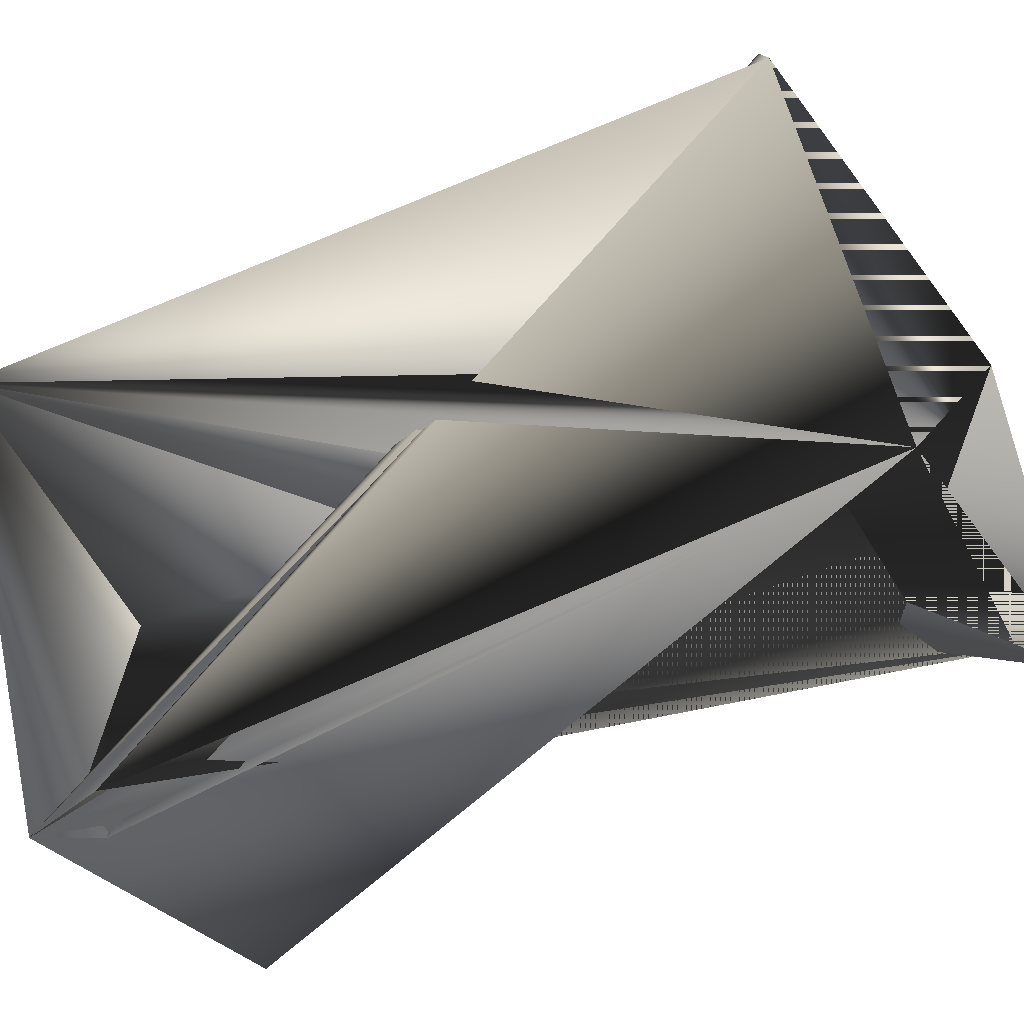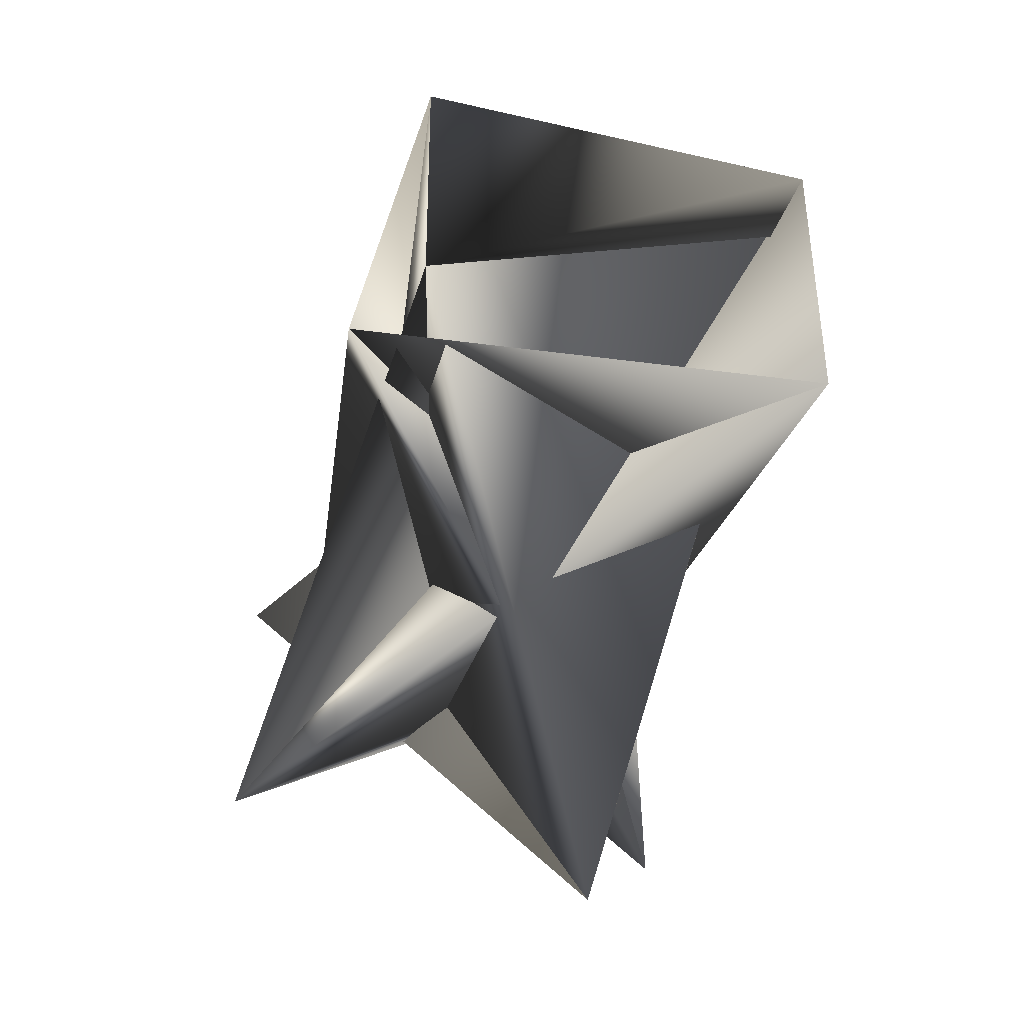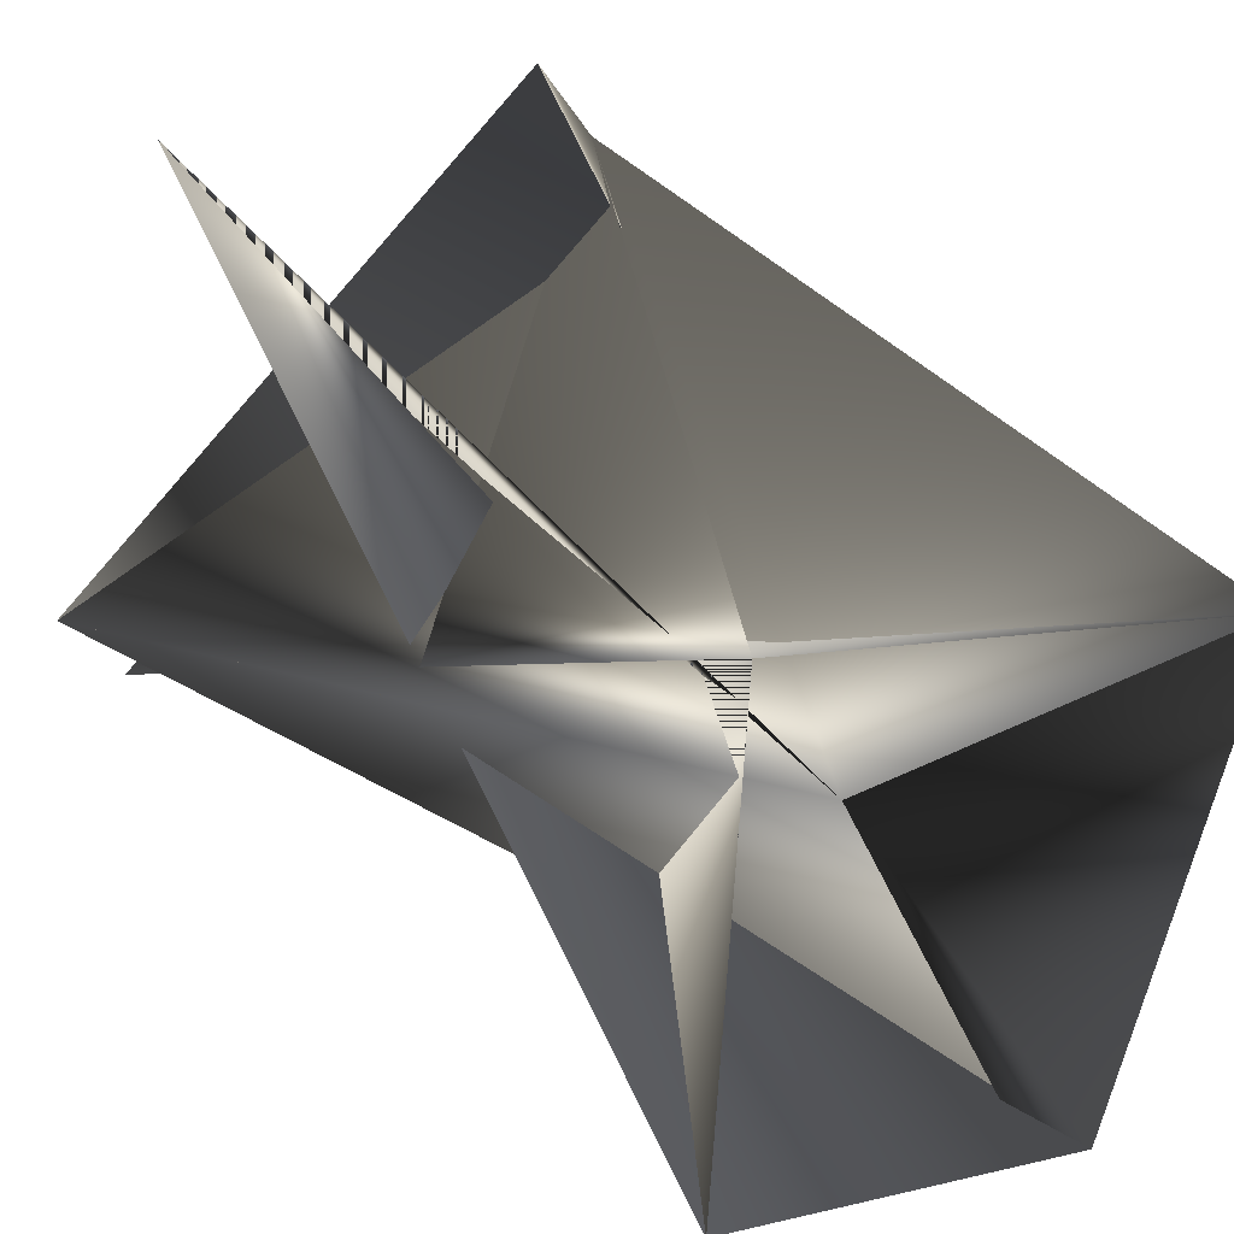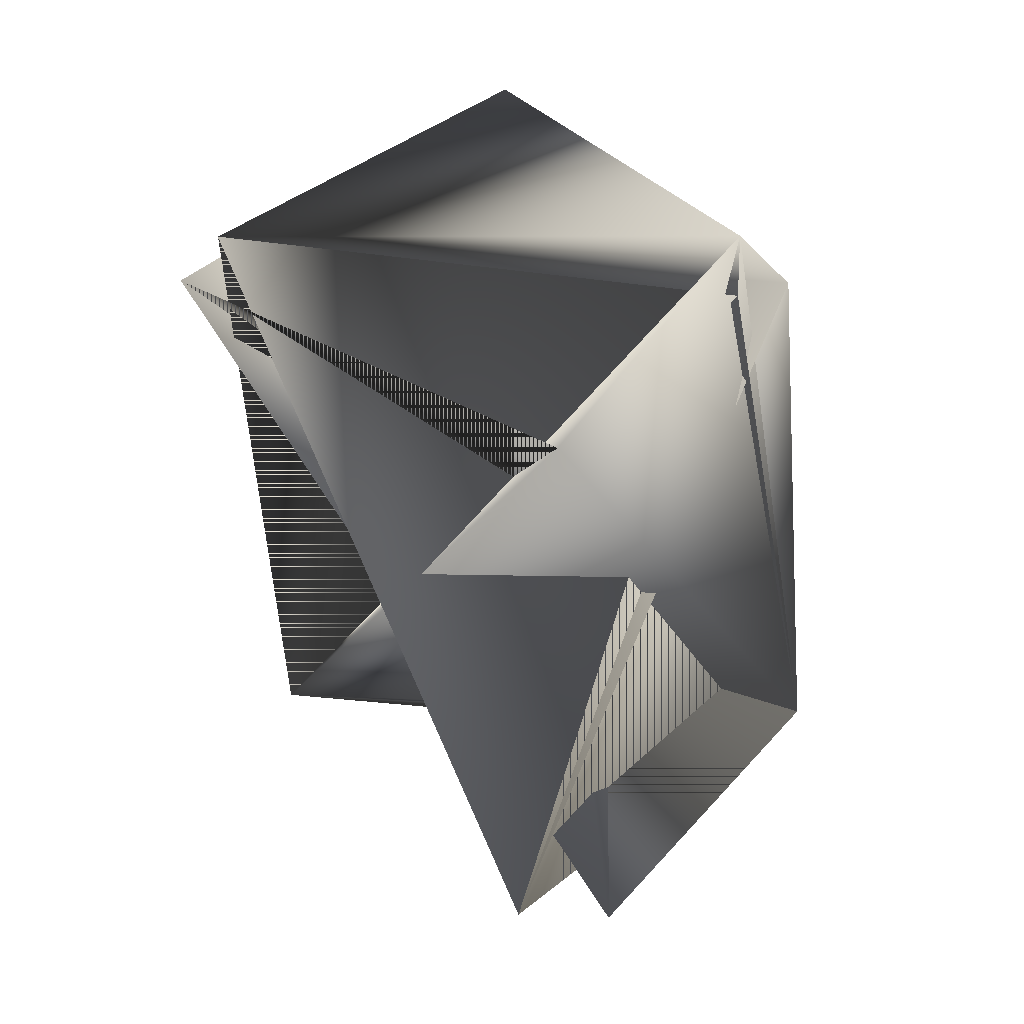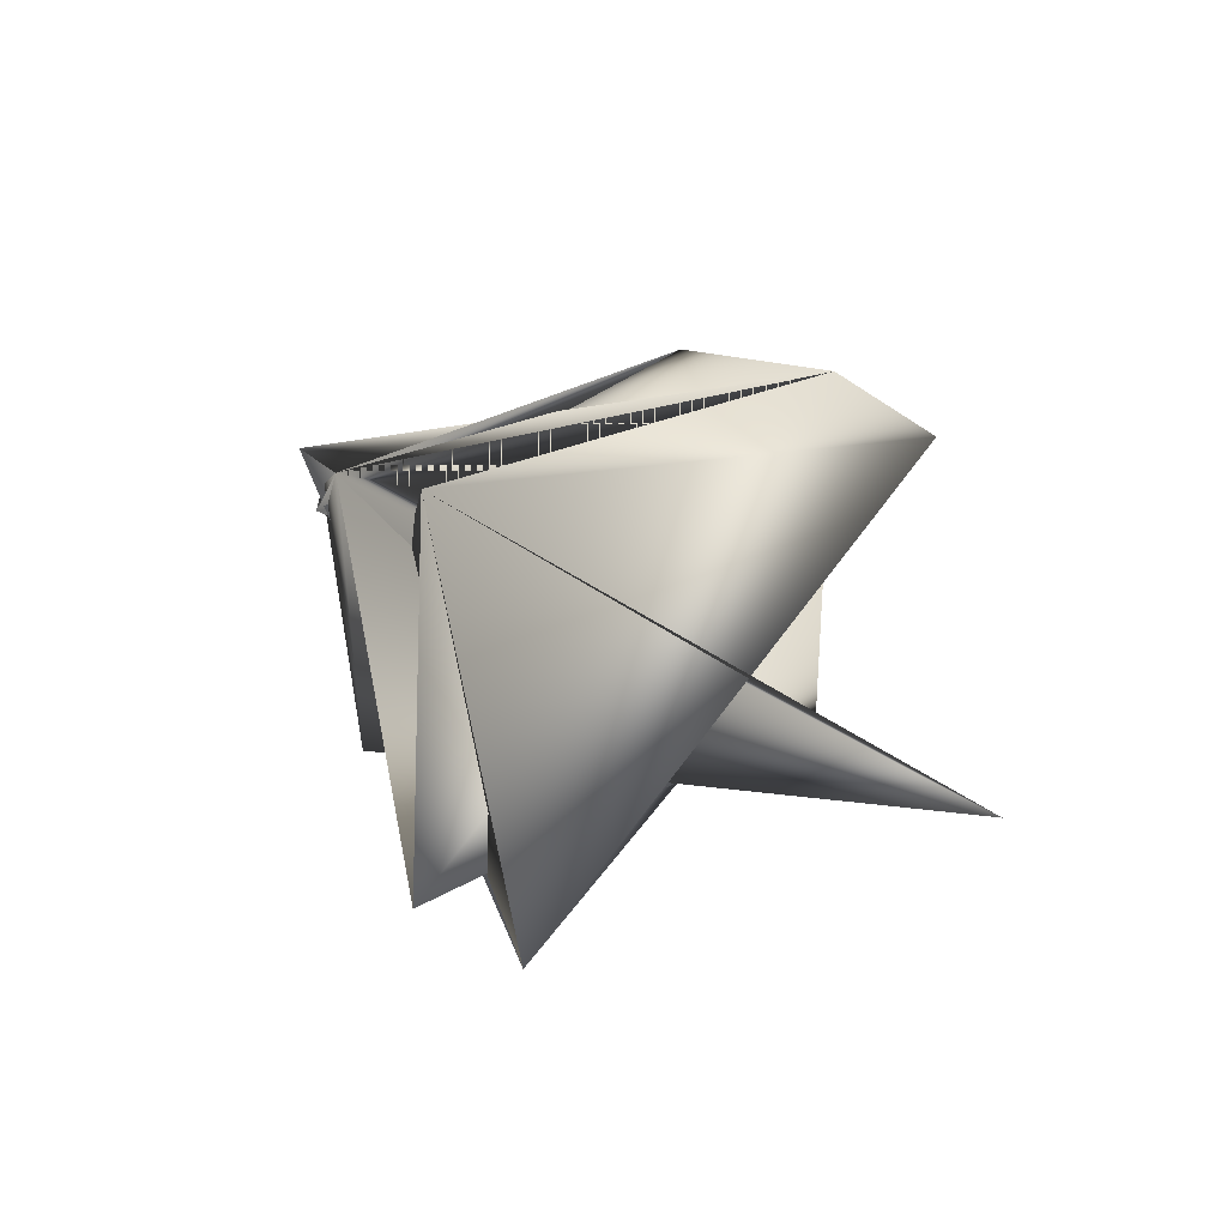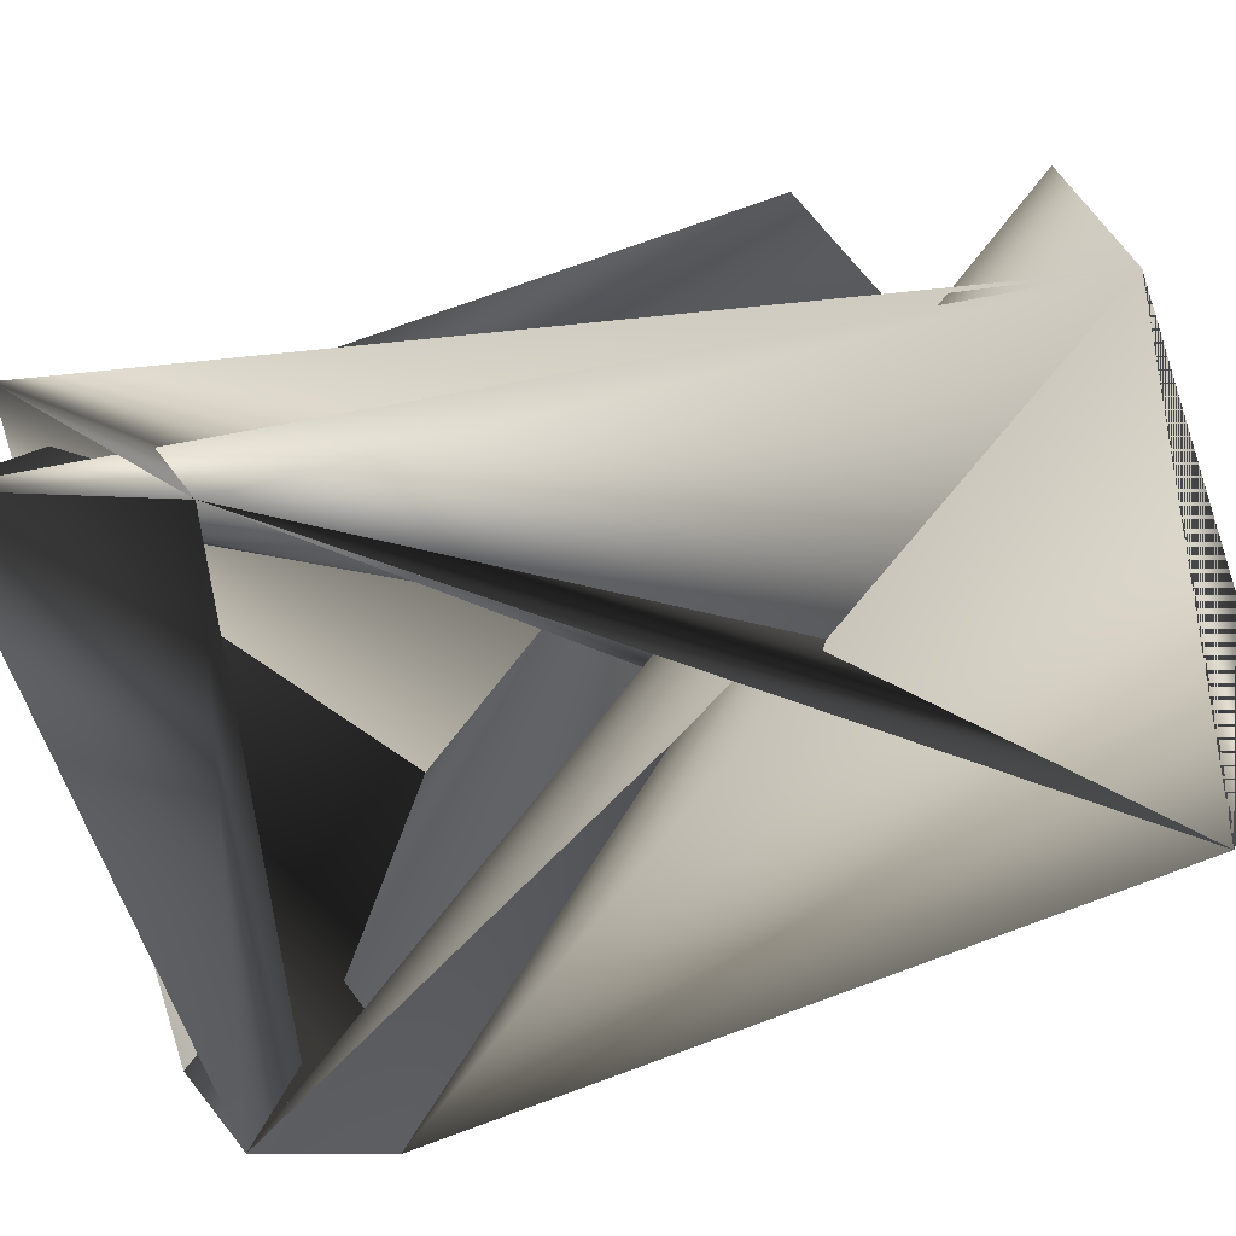
<metadata>
{"format":"obj","ext":"obj","renderer":"f3d","projection":"perspective","resolution":1024,"background":"white","views":[{"elev":-34.5,"azim":90.3,"up":"+Y"},{"elev":18.6,"azim":-91.5,"up":"+Z"},{"elev":24.0,"azim":-57.7,"up":"+Y"},{"elev":20.7,"azim":-41.3,"up":"+Z"},{"elev":-62.1,"azim":101.0,"up":"+Z"},{"elev":2.6,"azim":40.5,"up":"+Y"}]}
</metadata>
<code>
v -0.09662 0.2788 0.1978
v -0.09124 0.1927 0.1798
v -0.1553 0.16 0.3089
v -0.1575 0.1932 0.1445
v -0.09124 0.2084 0.1669
v -0.227 0.2624 0.3044
v -0.1396 0.16 0.3089
v -0.1787 0.2951 0.1754
v -0.2059 0.1605 0.2864
v -0.1553 0.16 0.3217
v -0.227 0.2466 0.3173
v -0.1733 0.209 0.1445
v -0.1124 0.2945 0.1978
v -0.145 0.2461 0.3398
f 1 2 3
f 1 4 5
f 1 2 6
f 1 5 2
f 1 6 4
f 1 3 2
f 2 1 3
f 2 1 7
f 2 5 1
f 2 7 1
f 8 9 10
f 8 11 5
f 8 10 5
f 8 2 9
f 8 5 2
f 8 5 11
f 12 11 5
f 12 10 5
f 12 5 13
f 12 5 10
f 12 7 11
f 12 13 7
f 12 13 7
f 12 1 11
f 12 11 10
f 12 10 13
f 12 7 1
f 9 2 6
f 9 2 10
f 9 6 2
f 13 1 7
f 13 5 1
f 4 14 5
f 4 2 6
f 4 6 14
f 4 6 2
f 14 11 10
f 14 10 3
f 14 2 5
f 14 5 11
f 14 6 2
f 14 1 5
f 14 11 1
f 14 3 11
f 1 10 13
f 1 5 10
f 1 13 3
f 11 7 10
f 11 3 10
f 10 2 13
f 10 7 13
f 2 3 13

</code>
